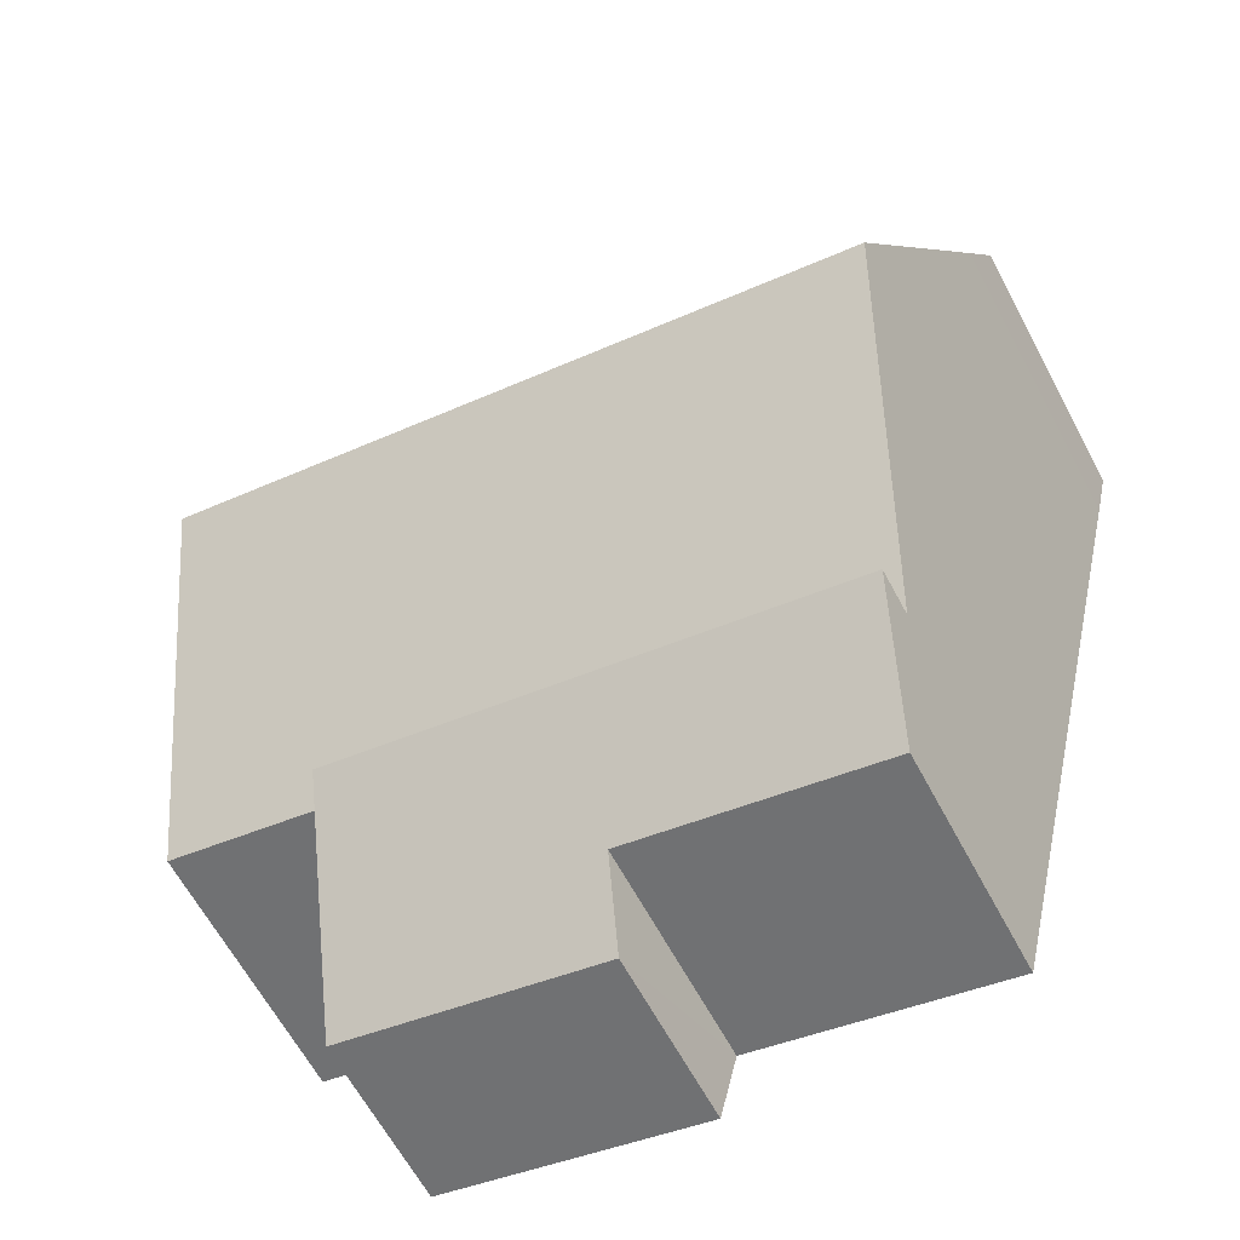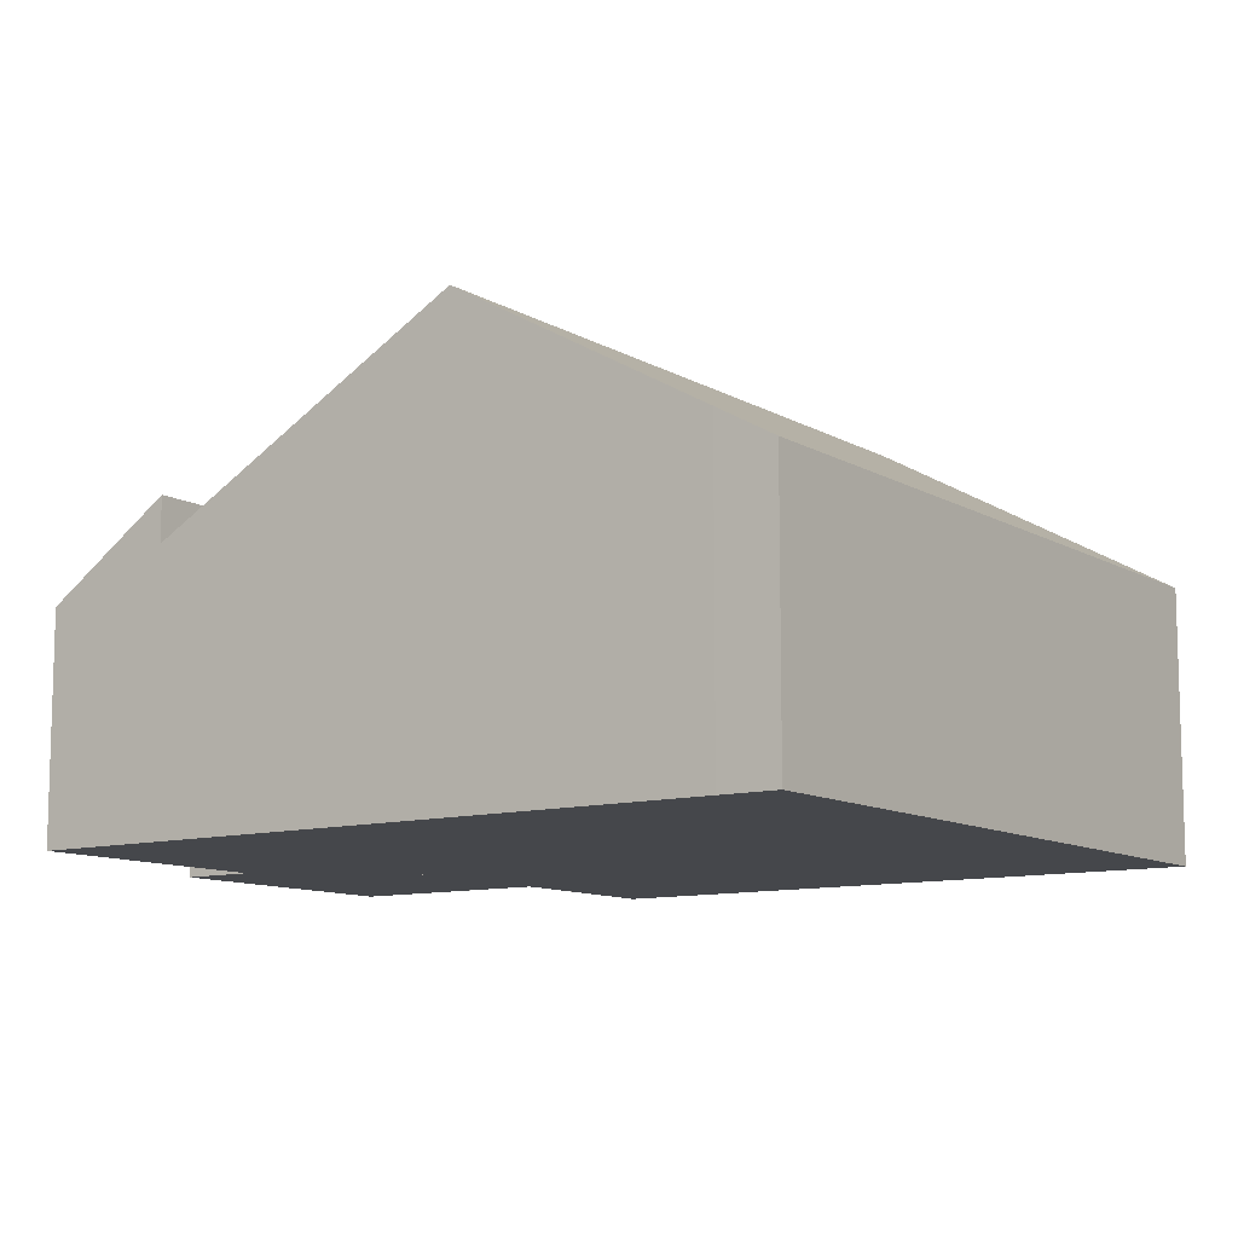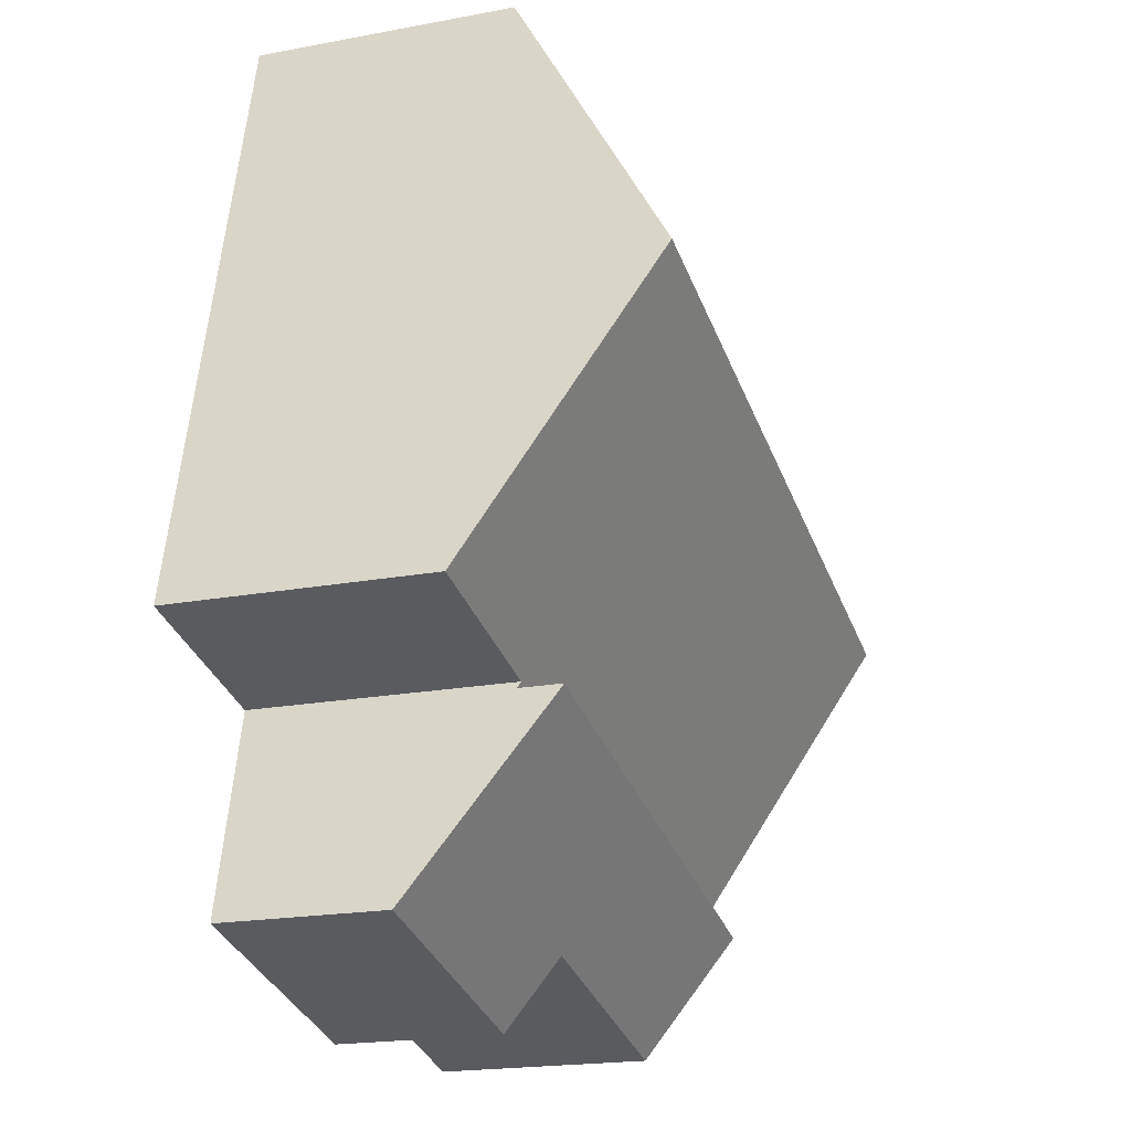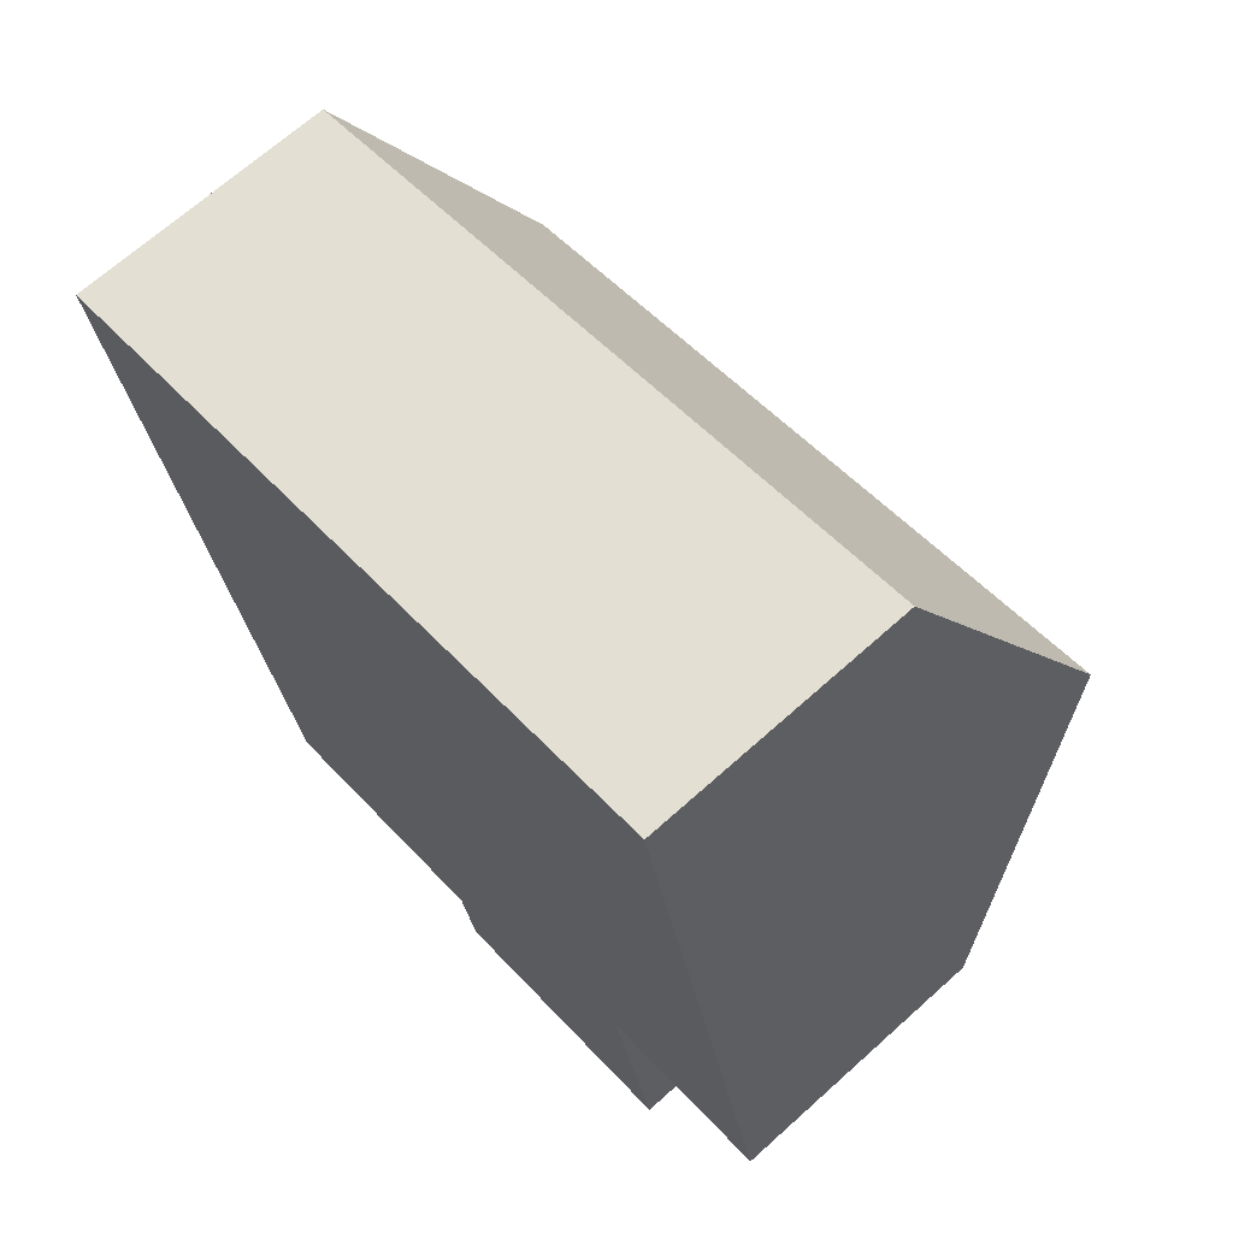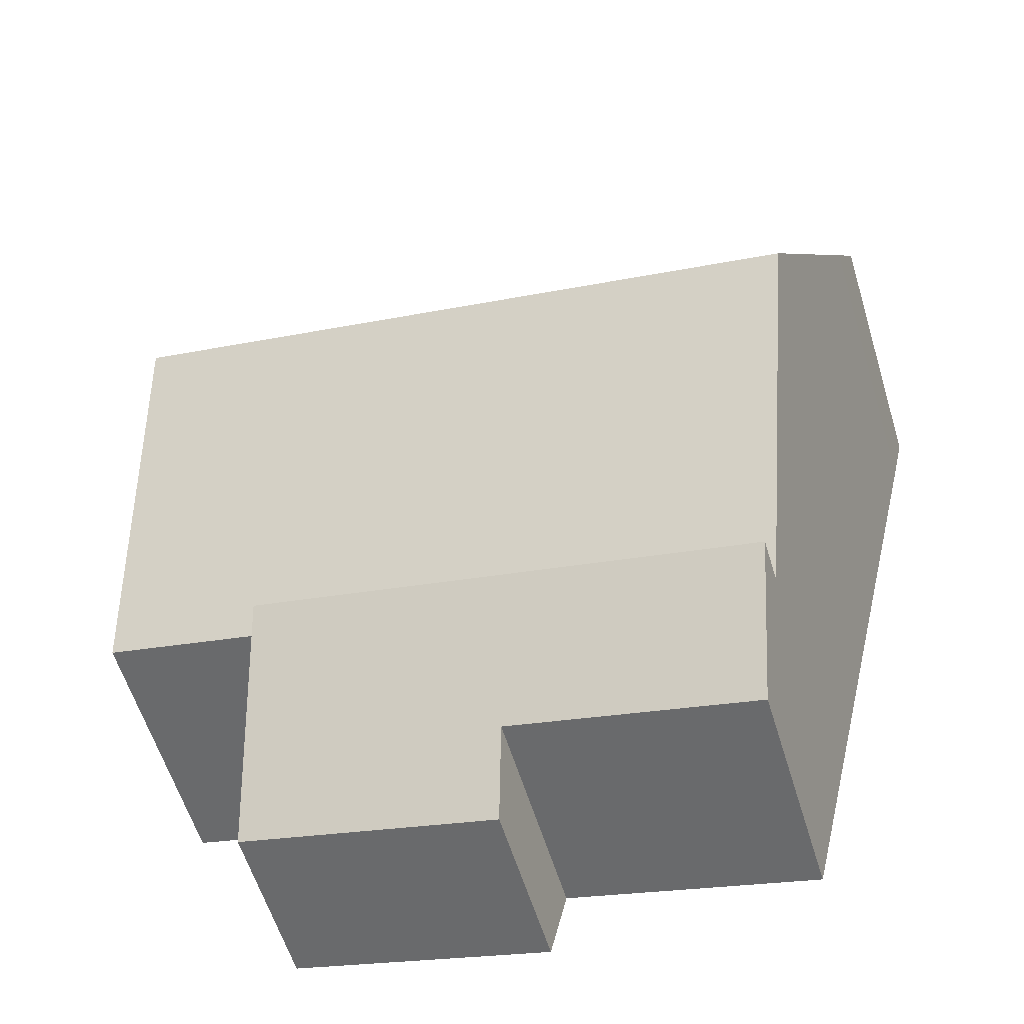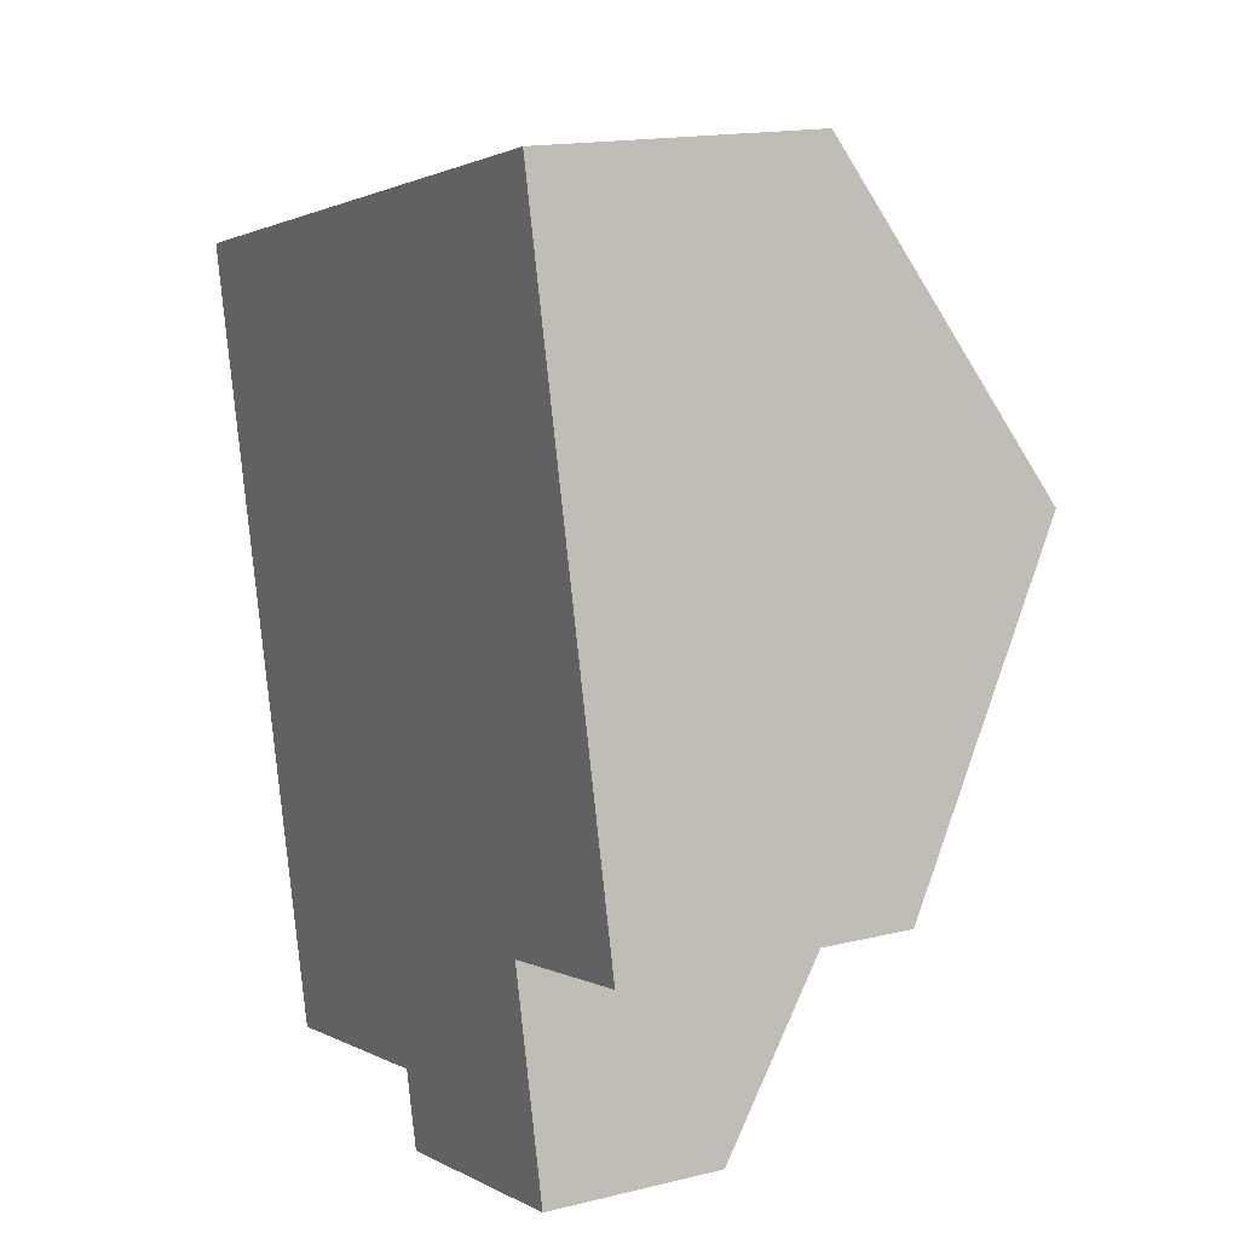
<metadata>
{"format":"obj","ext":"obj","renderer":"f3d","projection":"perspective","resolution":1024,"background":"white","views":[{"elev":-63.5,"azim":-151.9,"up":"+Z"},{"elev":-10.5,"azim":-68.3,"up":"+Y"},{"elev":-19.6,"azim":109.4,"up":"+Z"},{"elev":68.5,"azim":48.1,"up":"+Z"},{"elev":-59.0,"azim":-163.0,"up":"+Z"},{"elev":16.0,"azim":63.0,"up":"+Z"}]}
</metadata>
<code>
v  1.205 7.112 -4.971
v  10.85 4.238 -8.052
v  2.44 4.238 -10.04
v  10.83 4.293 -7.954
v  10.95 4.293 -7.926
v  13.72 4.293 -7.272
v  9.739 7.112 -2.957
v  12.51 7.112 -2.303
v  0.215 4.809 -0.911
v  0 4.293 2.629e-16
v  8.53 4.293 2.013
v  11.3 4.293 2.667
v  11.3 -1.633e-16 2.667
v  12.51 1.41e-16 -2.303
v  13.72 4.453e-16 -7.272
v  10.83 4.87e-16 -7.954
v  10.85 4.93e-16 -8.052
v  10.95 4.853e-16 -7.926
v  2.44 6.146e-16 -10.04
v  1.205 3.044e-16 -4.971
v  0.215 5.578e-17 -0.911
v  0 0 0
v  8.53 -1.233e-16 2.013
v  2.44 4.95 -10.04
v  7.032 3.554 -11.09
v  2.933 3.554 -12.06
v  10.85 4.949 -8.052
v  11.61 2.74 -11.26
v  7.093 3.377 -11.35
v  7.311 2.74 -12.27
v  11.61 6.892e-16 -11.26
v  7.311 7.513e-16 -12.27
v  7.032 6.79e-16 -11.09
v  2.933 7.383e-16 -12.06
v  7.093 6.947e-16 -11.35
g defaultobject
f 1 2 3
f 2 1 4
f 4 1 5
f 5 1 6
f 6 1 7
f 6 7 8
f 9 7 1
f 7 9 10
f 7 10 11
f 7 11 8
f 8 11 12
f 13 8 12
f 8 13 6
f 6 13 14
f 6 14 15
f 16 2 4
f 2 16 17
f 15 5 6
f 5 15 4
f 4 15 16
f 16 15 18
f 17 3 2
f 3 17 19
f 19 1 3
f 1 19 20
f 1 20 9
f 9 20 21
f 9 21 10
f 10 21 22
f 22 11 10
f 11 22 23
f 11 23 12
f 12 23 13
f 17 20 19
f 20 17 16
f 20 16 18
f 20 18 15
f 20 15 14
f 20 14 21
f 21 14 13
f 21 13 23
f 21 23 22
f 24 25 26
f 25 24 27
f 25 27 28
f 29 28 30
f 28 29 25
f 19 27 24
f 27 19 17
f 17 28 27
f 28 17 31
f 31 30 28
f 30 31 32
f 33 26 25
f 26 33 34
f 29 33 25
f 33 29 30
f 33 30 32
f 33 32 35
f 26 19 24
f 19 26 34
f 17 32 31
f 32 17 35
f 35 17 33
f 33 17 19
f 33 19 34

</code>
